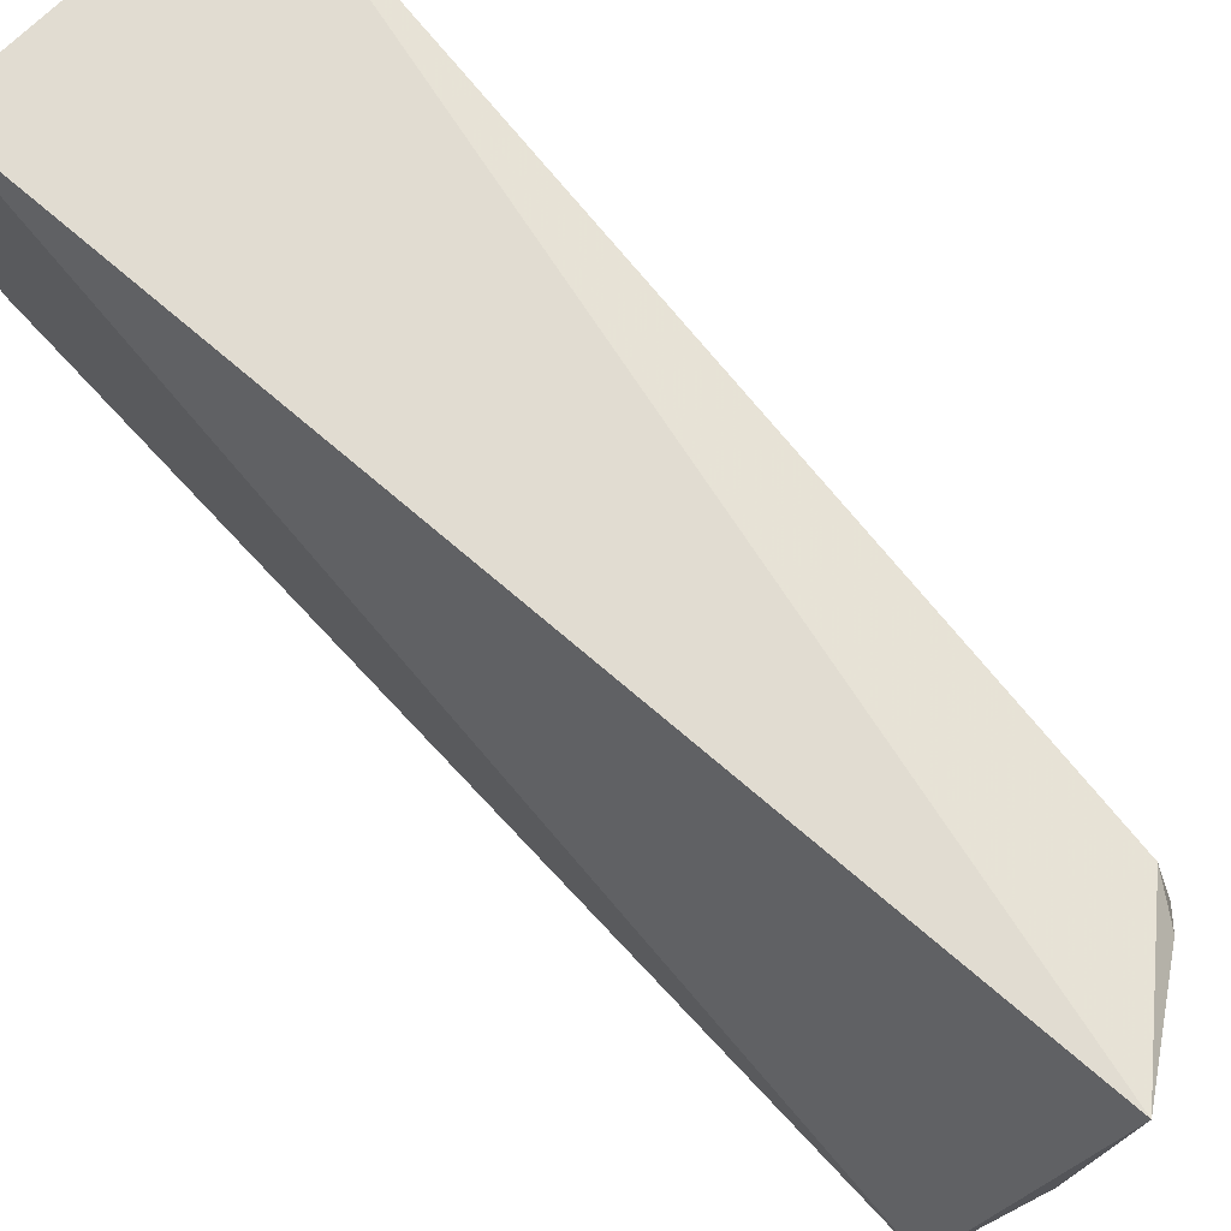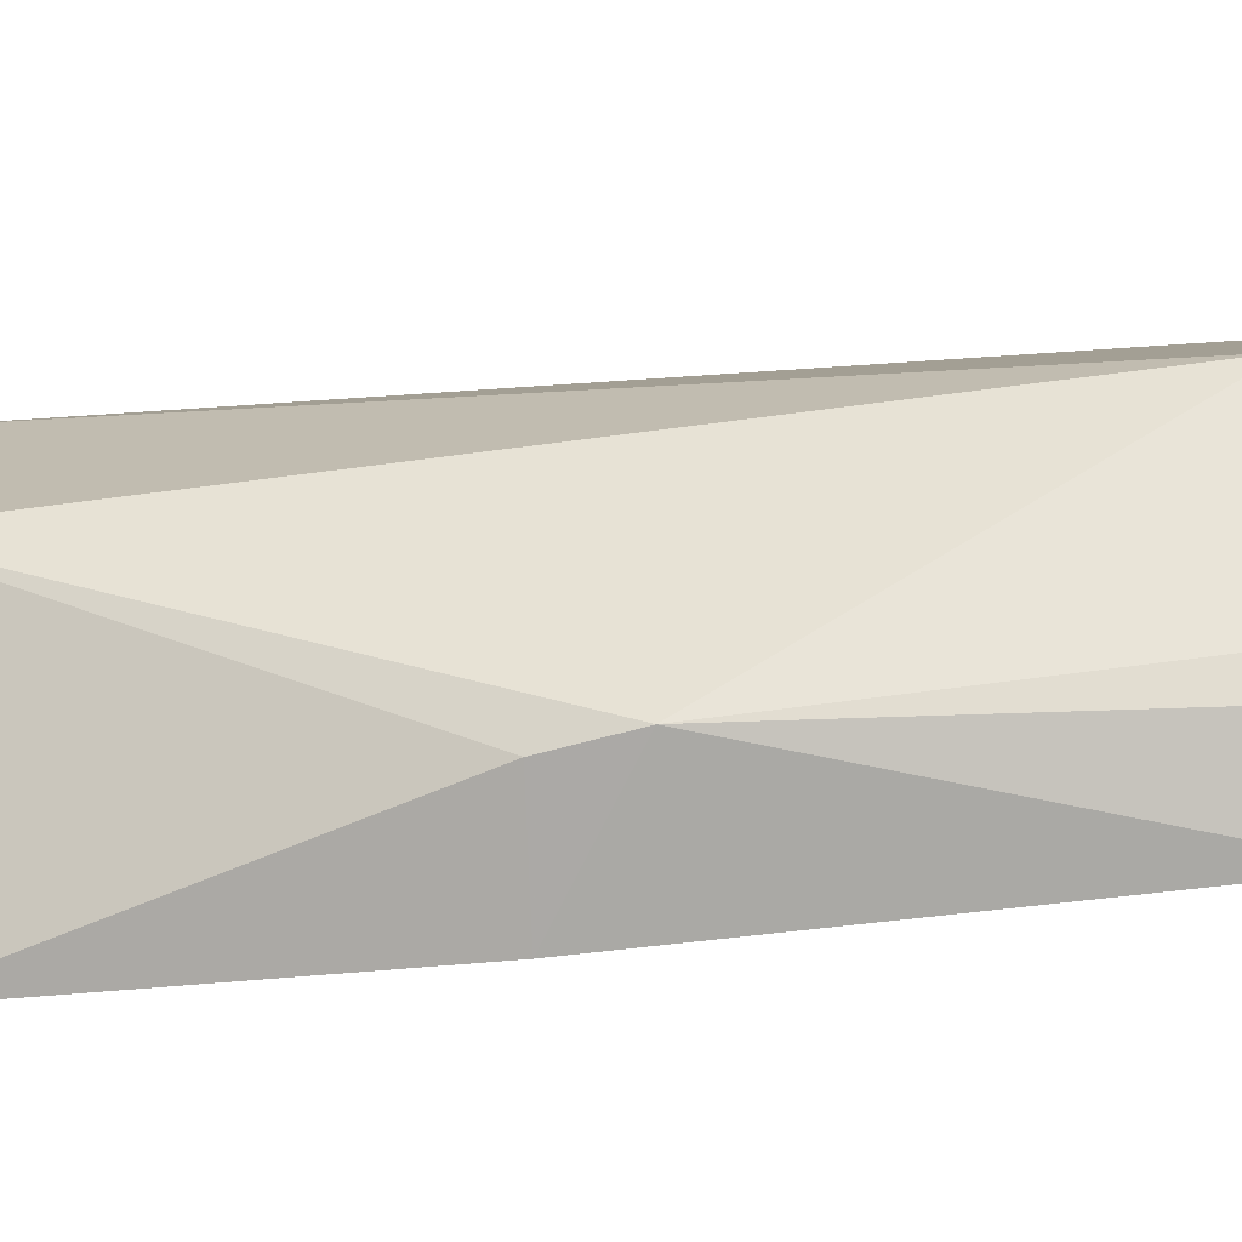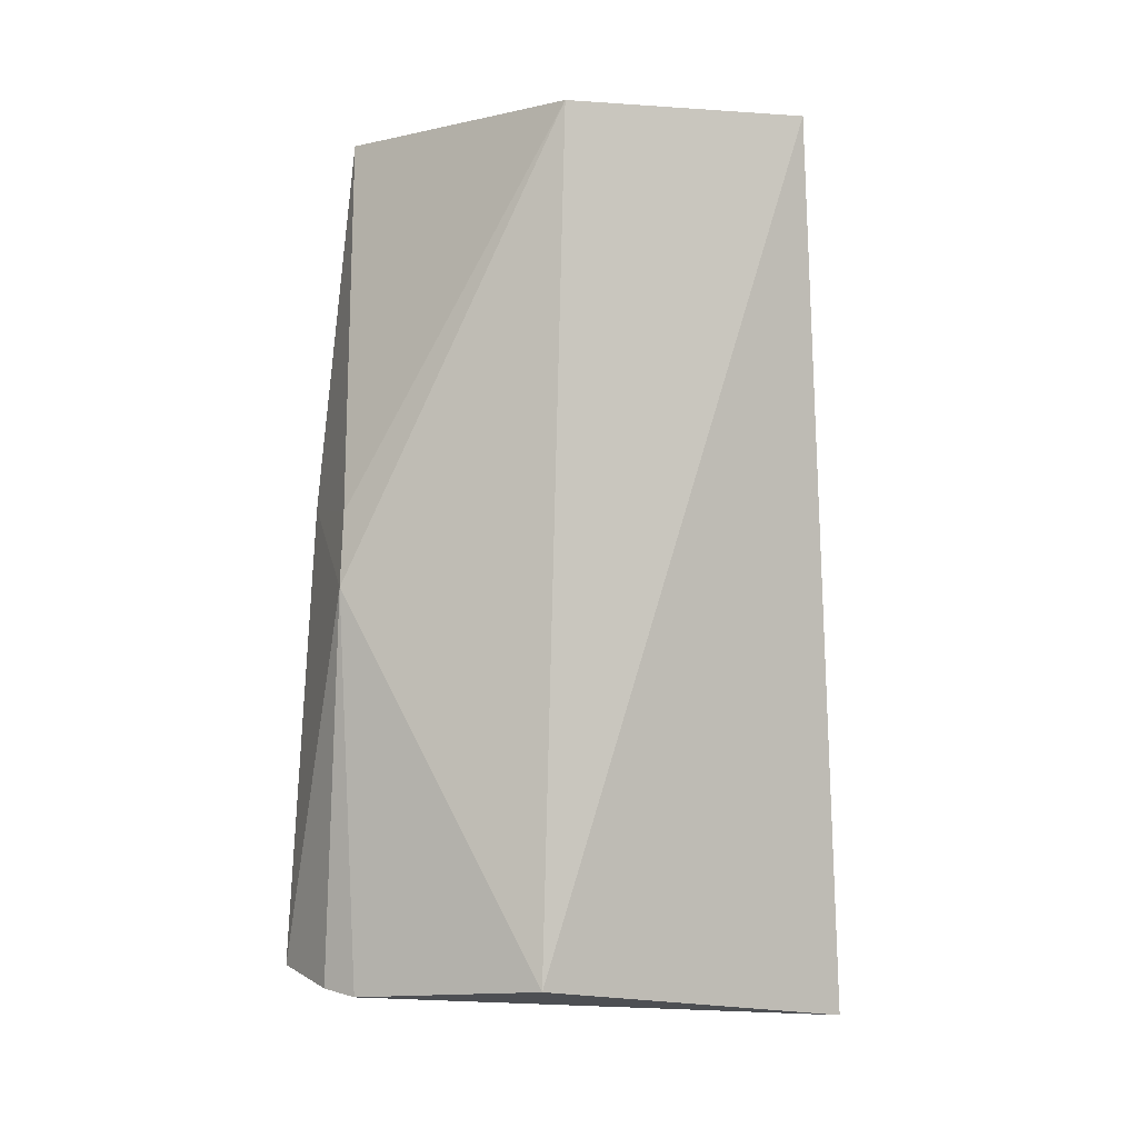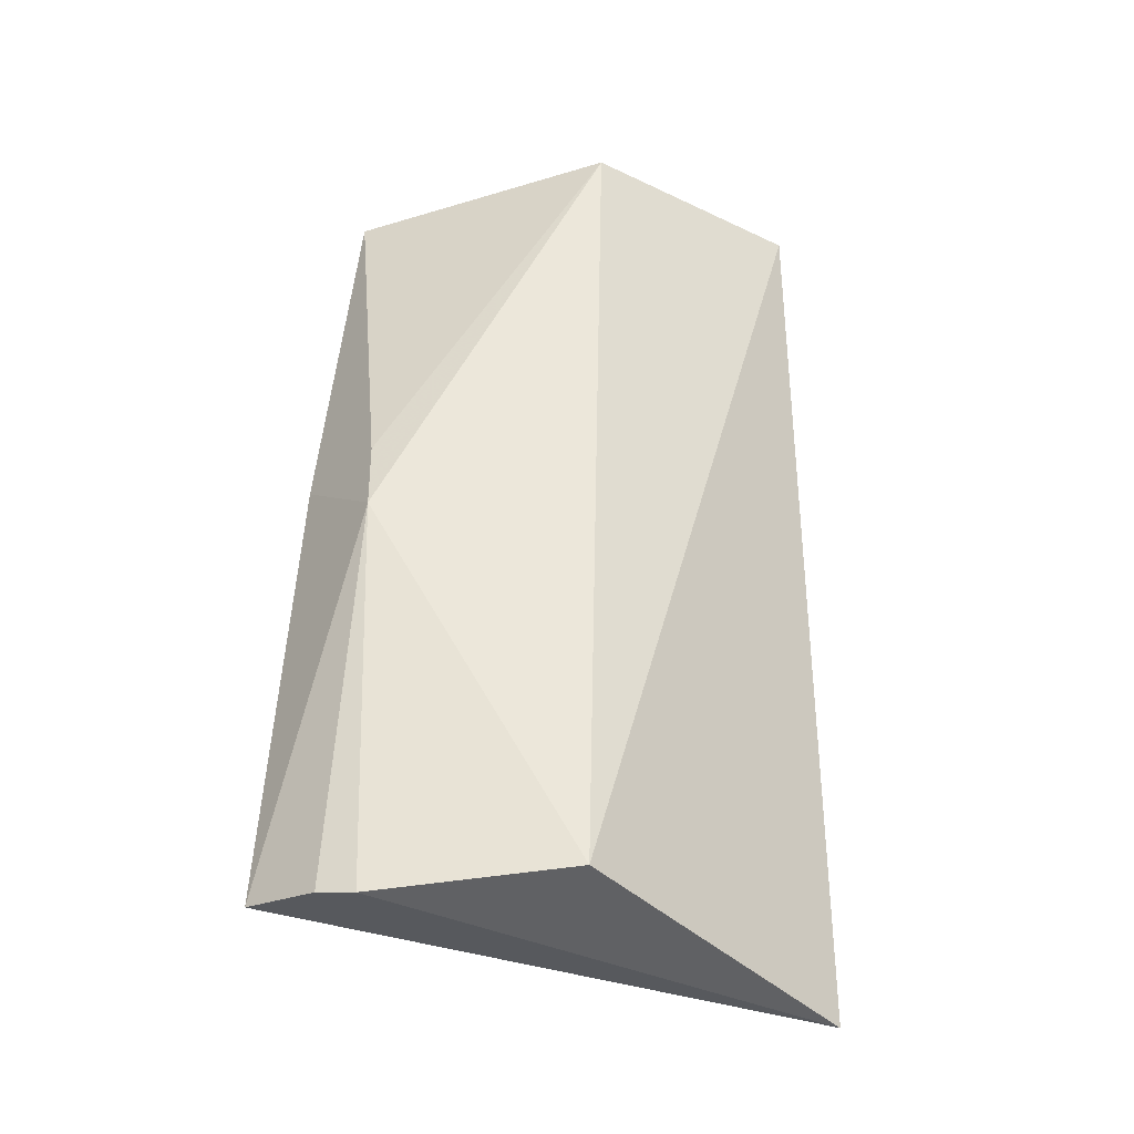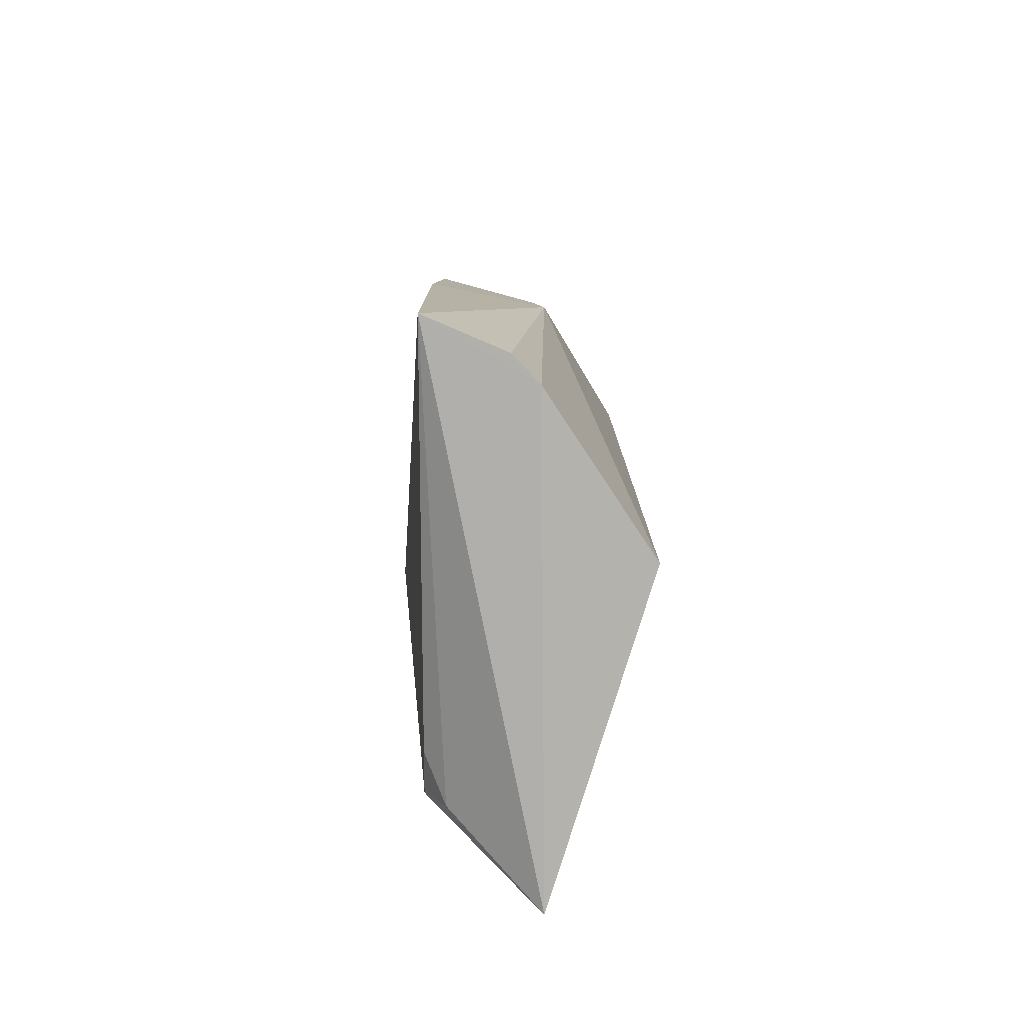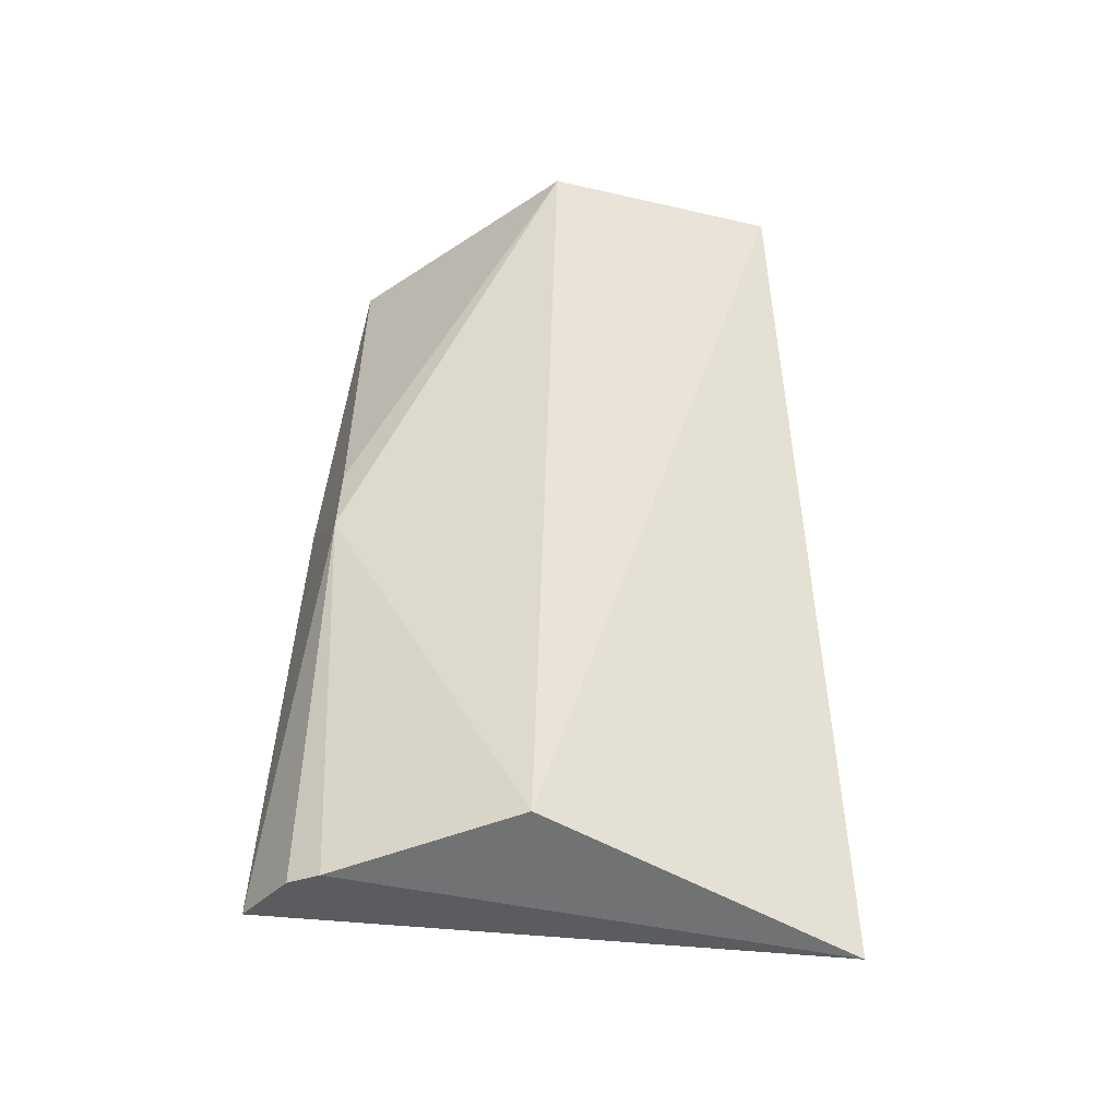
<metadata>
{"format":"obj","ext":"obj","renderer":"f3d","projection":"perspective","resolution":1024,"background":"white","views":[{"elev":70.0,"azim":-43.1,"up":"+Z"},{"elev":-72.4,"azim":-82.4,"up":"+Z"},{"elev":-2.4,"azim":-105.5,"up":"+Y"},{"elev":-34.2,"azim":-123.2,"up":"+Y"},{"elev":-76.3,"azim":174.8,"up":"+Y"},{"elev":-40.5,"azim":-106.3,"up":"+Y"}]}
</metadata>
<code>
v 0.07176 0.04016 0.06457
v 0.06405 -0.05839 0.06353
v 0.06909 -0.0643 0.006216
v 0.06917 0.03931 0.01444
v 0.04005 0.03933 0.0641
v 0.06957 -0.007266 0.009859
v 0.06451 -0.06034 0.05772
v 0.04924 -0.07029 0.07214
v 0.04025 0.0392 0.03438
v 0.06138 -0.06254 0.06325
v 0.05423 -0.01765 0.01031
v 0.04008 -0.0643 0.0316
v 0.0556 -0.008579 0.01101
v 0.05515 -0.06642 0.01244
v 0.05872 -0.06579 0.009393
f 6 1 3
f 6 4 1
f 7 1 2
f 7 3 1
f 8 2 1
f 8 1 5
f 9 5 1
f 9 1 4
f 10 7 2
f 10 2 8
f 10 8 3
f 10 3 7
f 11 6 3
f 12 8 5
f 12 5 9
f 12 9 11
f 13 11 9
f 13 9 4
f 13 4 6
f 13 6 11
f 14 12 11
f 14 3 8
f 14 8 12
f 15 14 11
f 15 11 3
f 15 3 14

</code>
